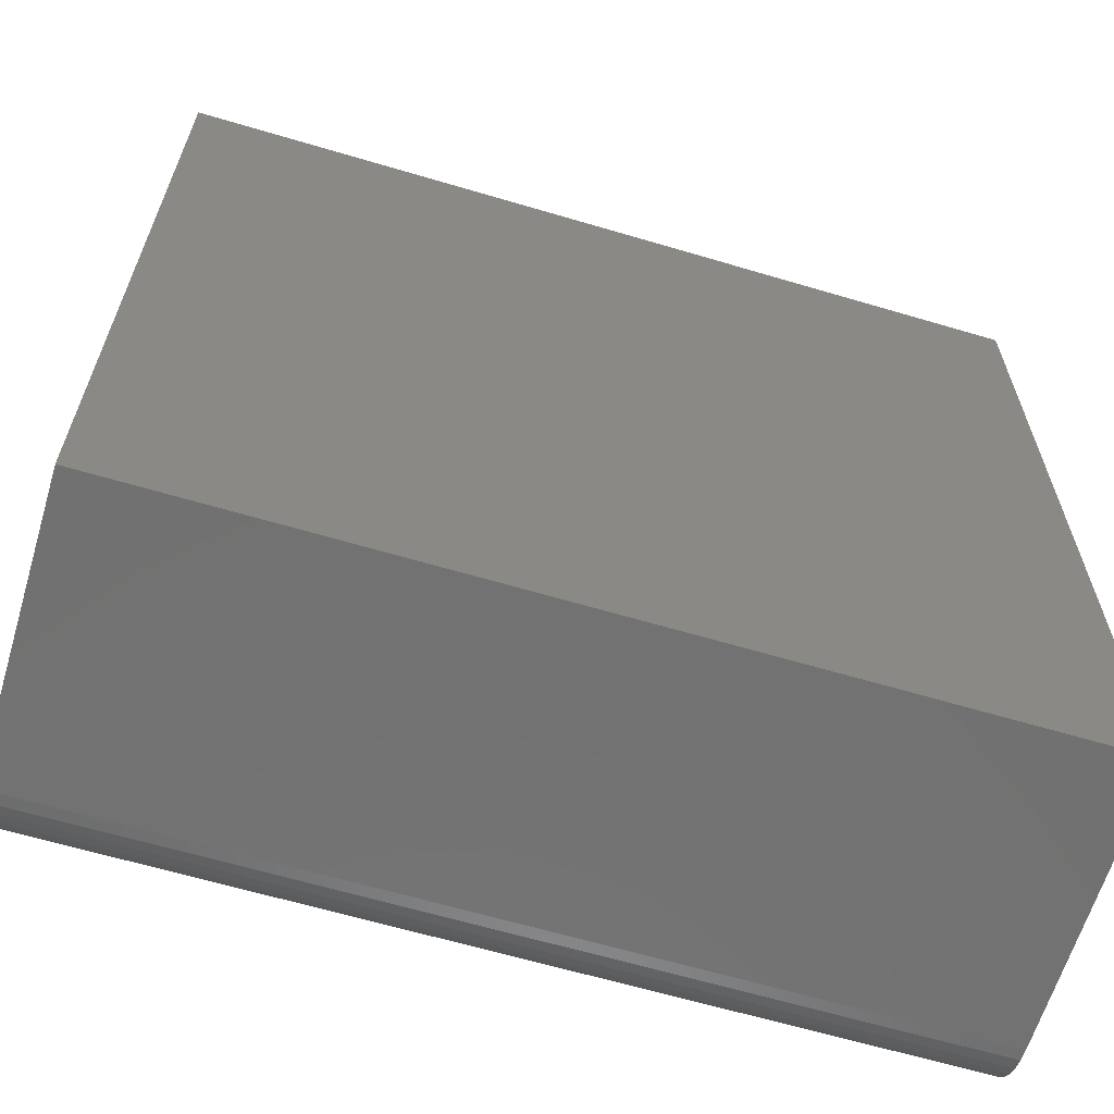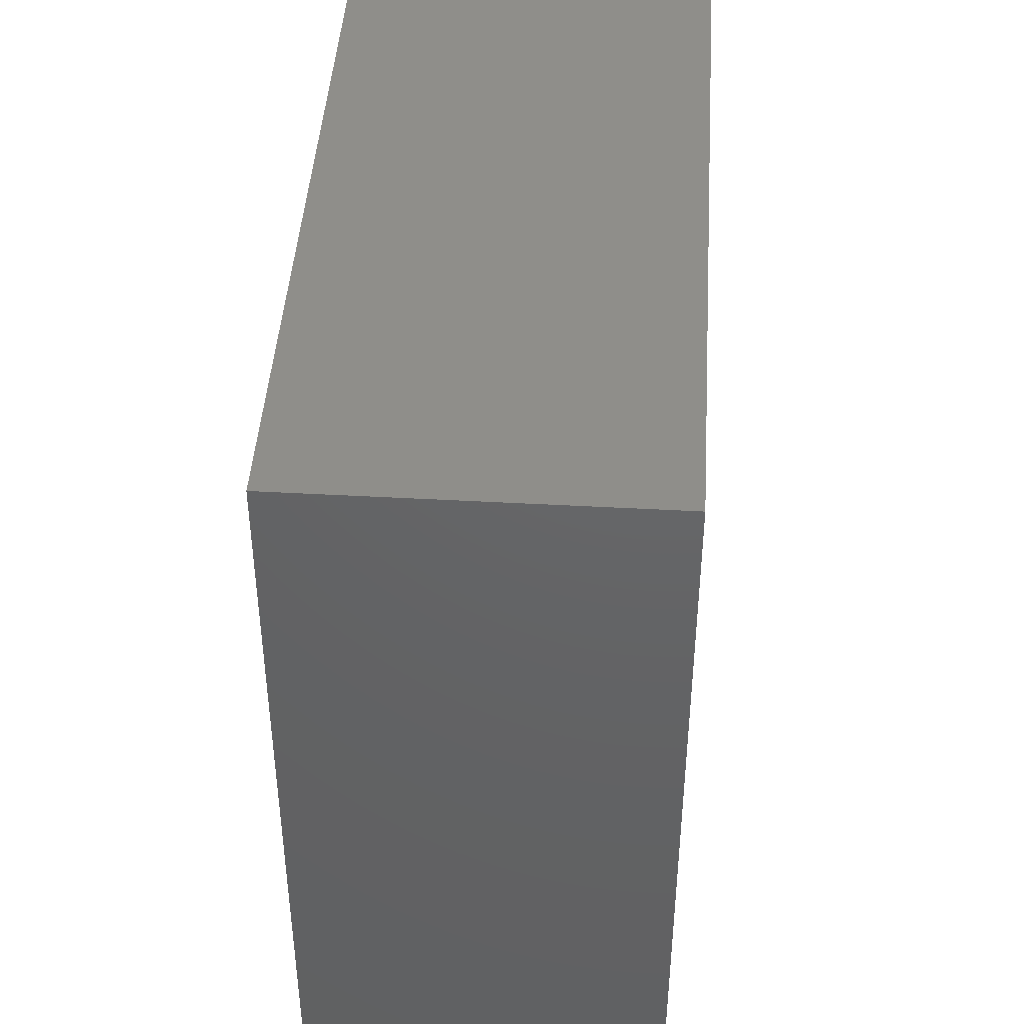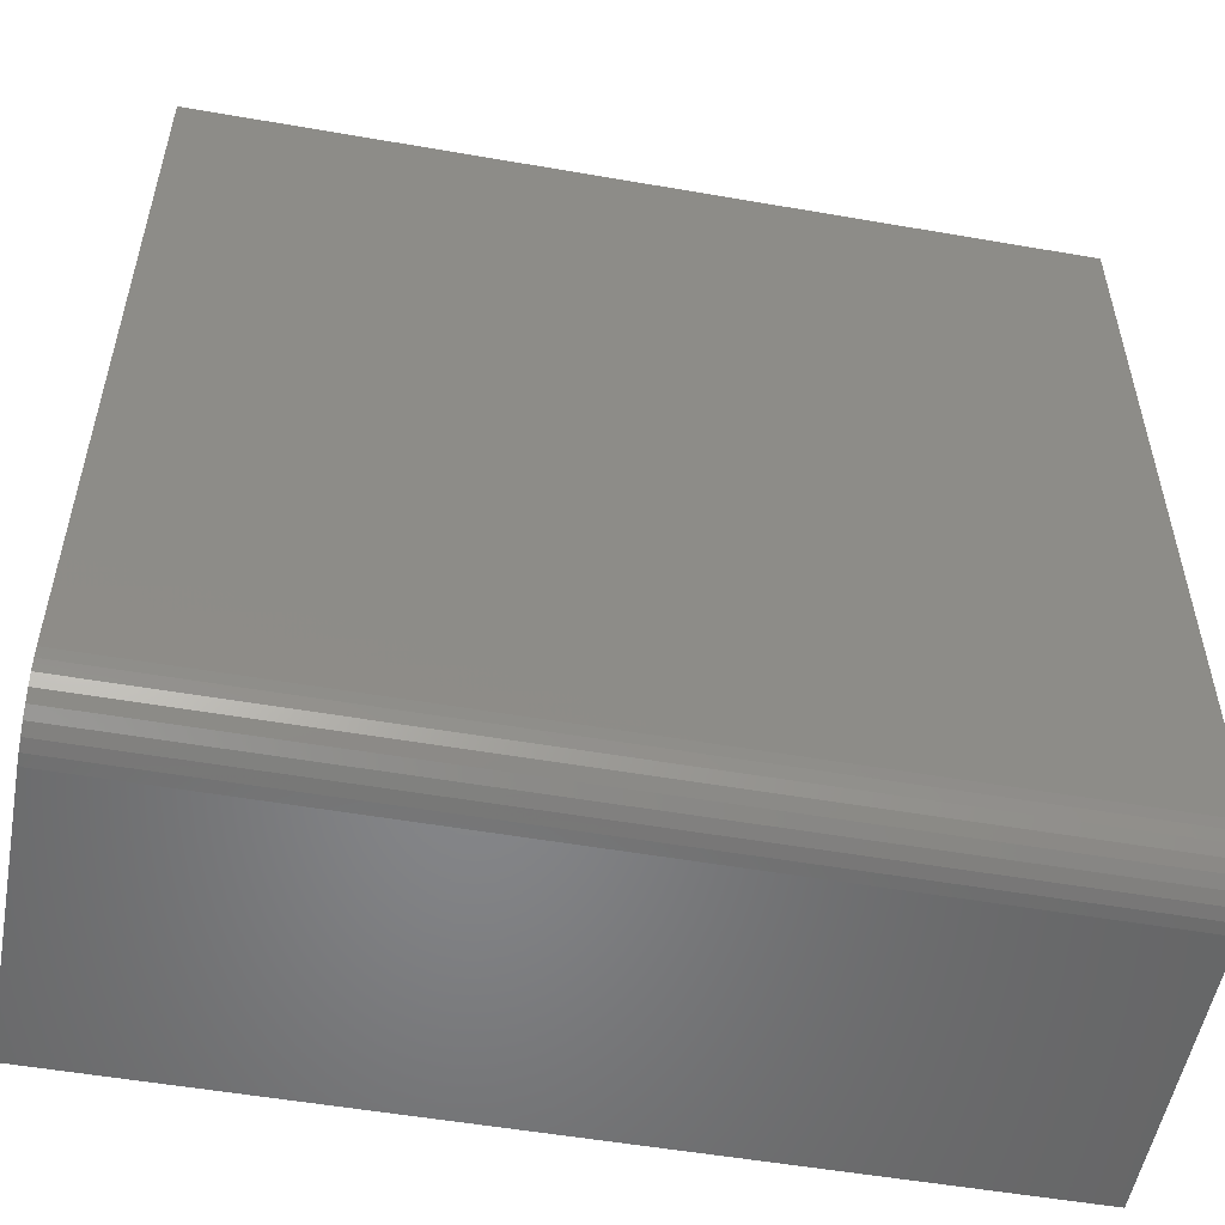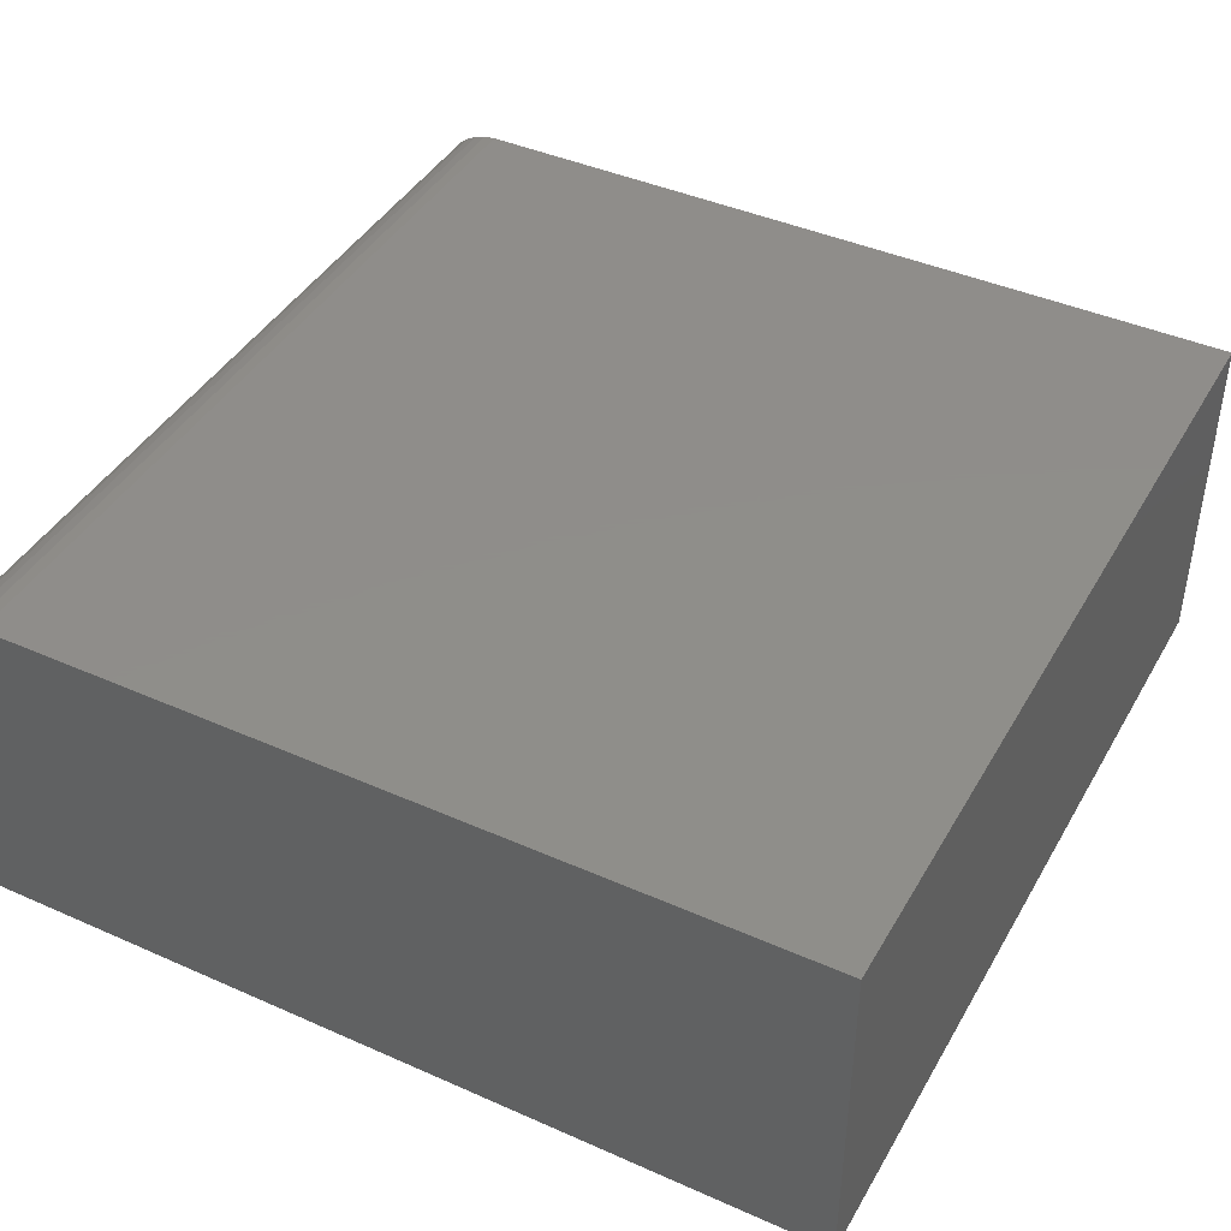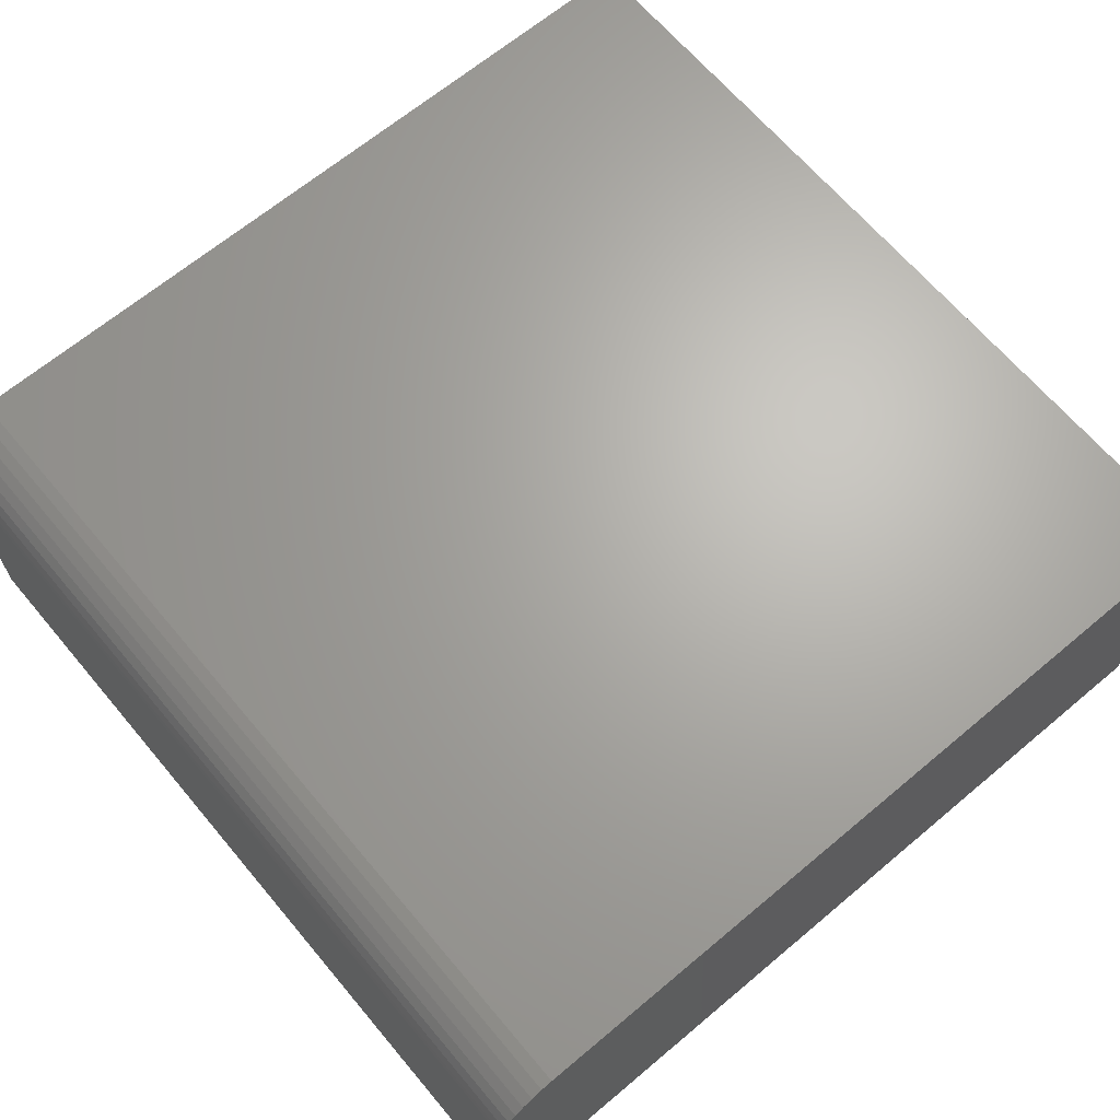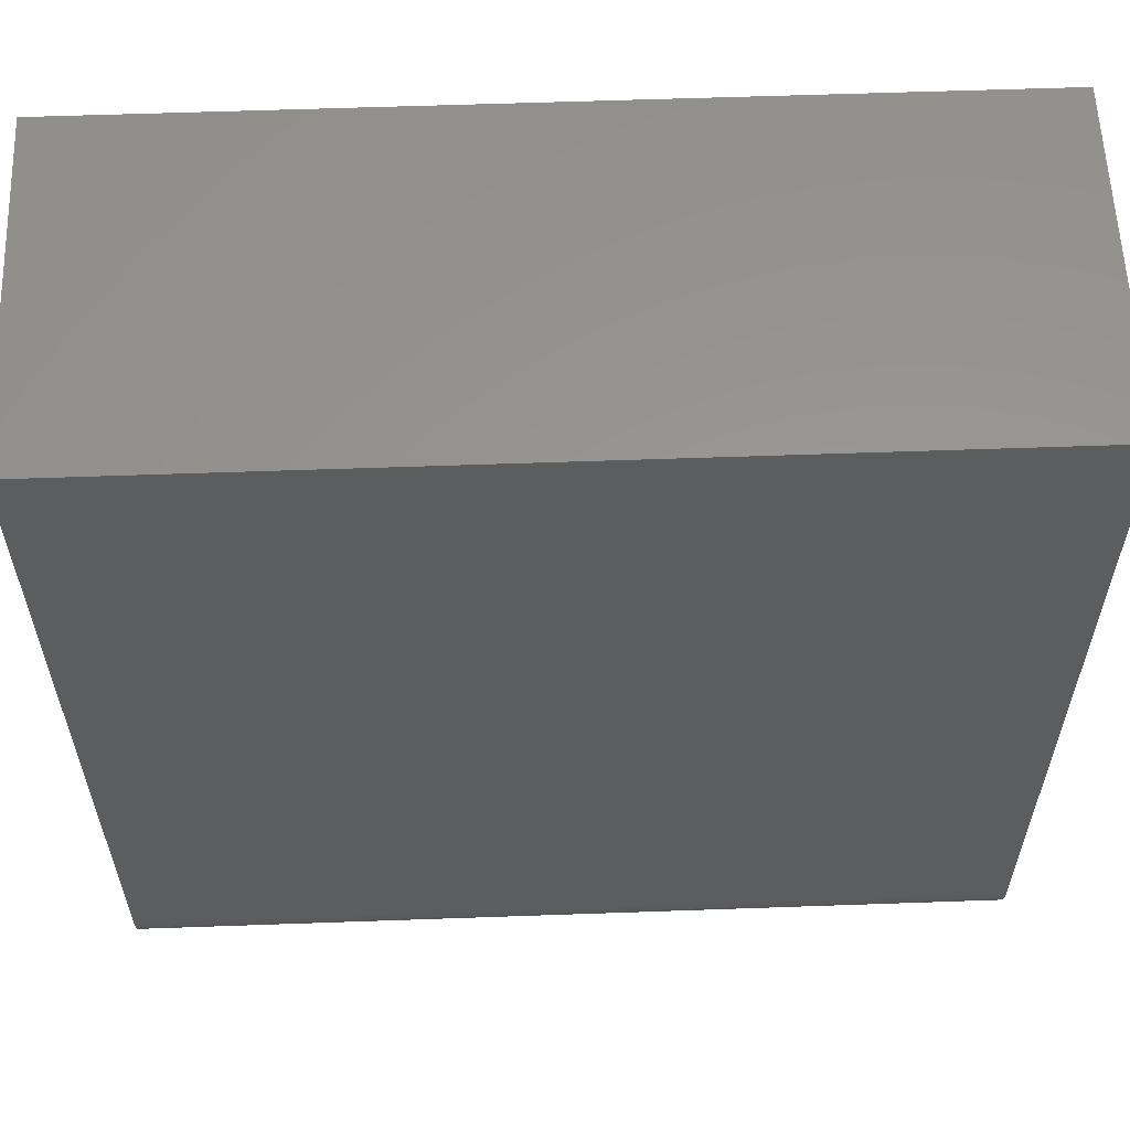
<metadata>
{"format":"stl","ext":"stl","renderer":"f3d","projection":"perspective","resolution":1024,"background":"white","views":[{"elev":-63.6,"azim":163.3,"up":"+Y"},{"elev":44.3,"azim":-86.3,"up":"+Y"},{"elev":-53.4,"azim":-10.5,"up":"+Y"},{"elev":42.4,"azim":117.9,"up":"+Z"},{"elev":66.4,"azim":49.9,"up":"+Z"},{"elev":58.8,"azim":-2.1,"up":"+Y"}]}
</metadata>
<code>
# stl→obj: 24 verts, 44 faces
v -0.3594 -0.6875 0.4766
v 0.3281 -0.6875 0.4766
v -0.3594 -0.6875 0.7047
v 0.3281 -0.6875 0.7047
v -0.3594 -0.6866 0.7138
v -0.3594 -0.6839 0.7226
v -0.3594 -0.6796 0.7307
v -0.3594 -0.6738 0.7378
v -0.3594 -0.6667 0.7437
v -0.3594 -0.6586 0.748
v -0.3594 -0.6498 0.7507
v -0.3594 -0.6406 0.7516
v -0.3594 1.527e-17 0.7516
v -0.3594 0 0.4766
v 0.3281 5.343e-17 0.7516
v 0.3281 -0.6406 0.7516
v 0.3281 -0.6839 0.7226
v 0.3281 -0.6866 0.7138
v 0.3281 3.816e-17 0.4766
v 0.3281 -0.6498 0.7507
v 0.3281 -0.6586 0.748
v 0.3281 -0.6667 0.7437
v 0.3281 -0.6738 0.7378
v 0.3281 -0.6796 0.7307
f 1 2 3
f 3 2 4
f 3 5 6
f 1 3 6
f 1 6 7
f 1 7 8
f 1 8 9
f 1 9 10
f 1 10 11
f 1 11 12
f 1 12 13
f 1 13 14
f 15 13 16
f 16 13 12
f 4 17 18
f 2 19 15
f 2 15 16
f 2 16 20
f 2 20 21
f 2 21 22
f 2 22 23
f 2 23 24
f 2 24 17
f 2 17 4
f 16 12 20
f 20 12 11
f 20 11 21
f 21 11 10
f 21 10 22
f 22 10 9
f 22 9 23
f 23 9 8
f 23 8 24
f 24 8 7
f 24 7 17
f 17 7 6
f 17 6 18
f 18 6 5
f 18 5 4
f 4 5 3
f 14 13 19
f 19 13 15
f 14 19 1
f 1 19 2

</code>
